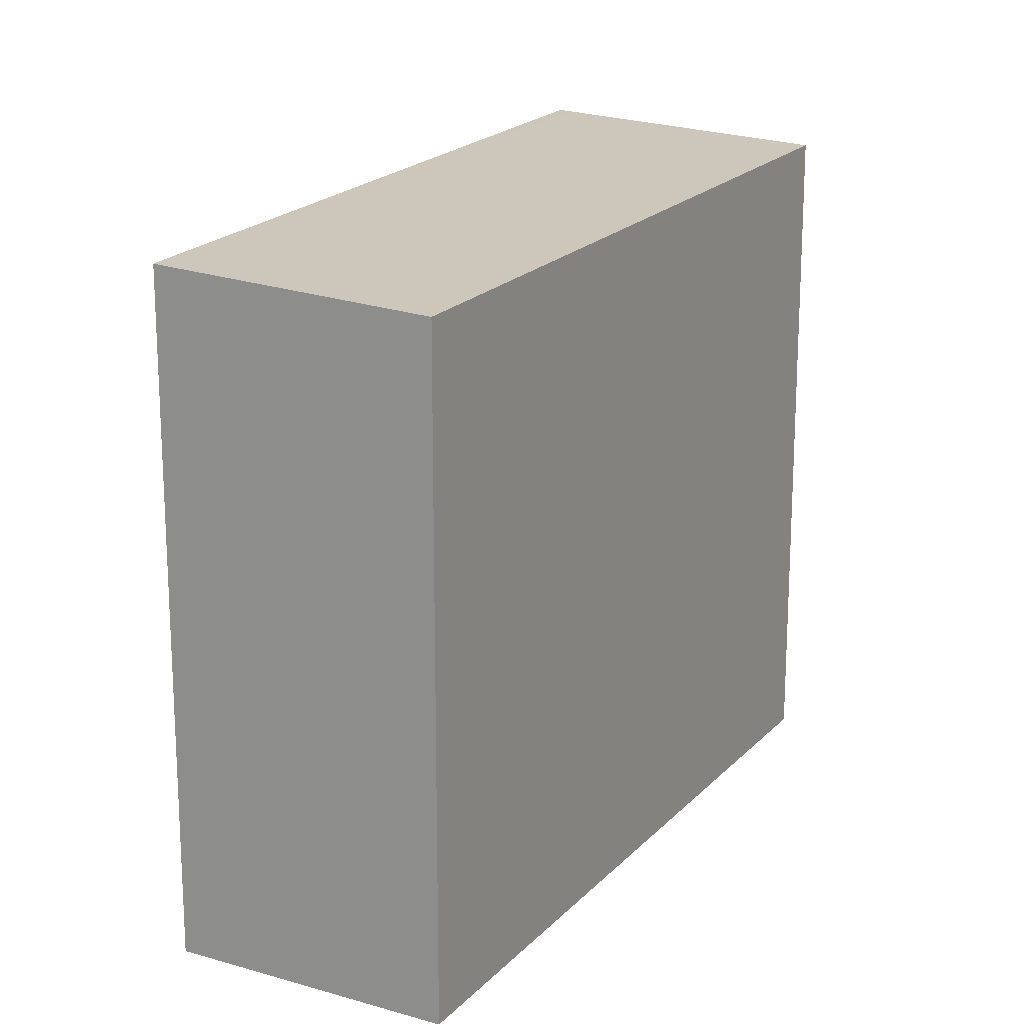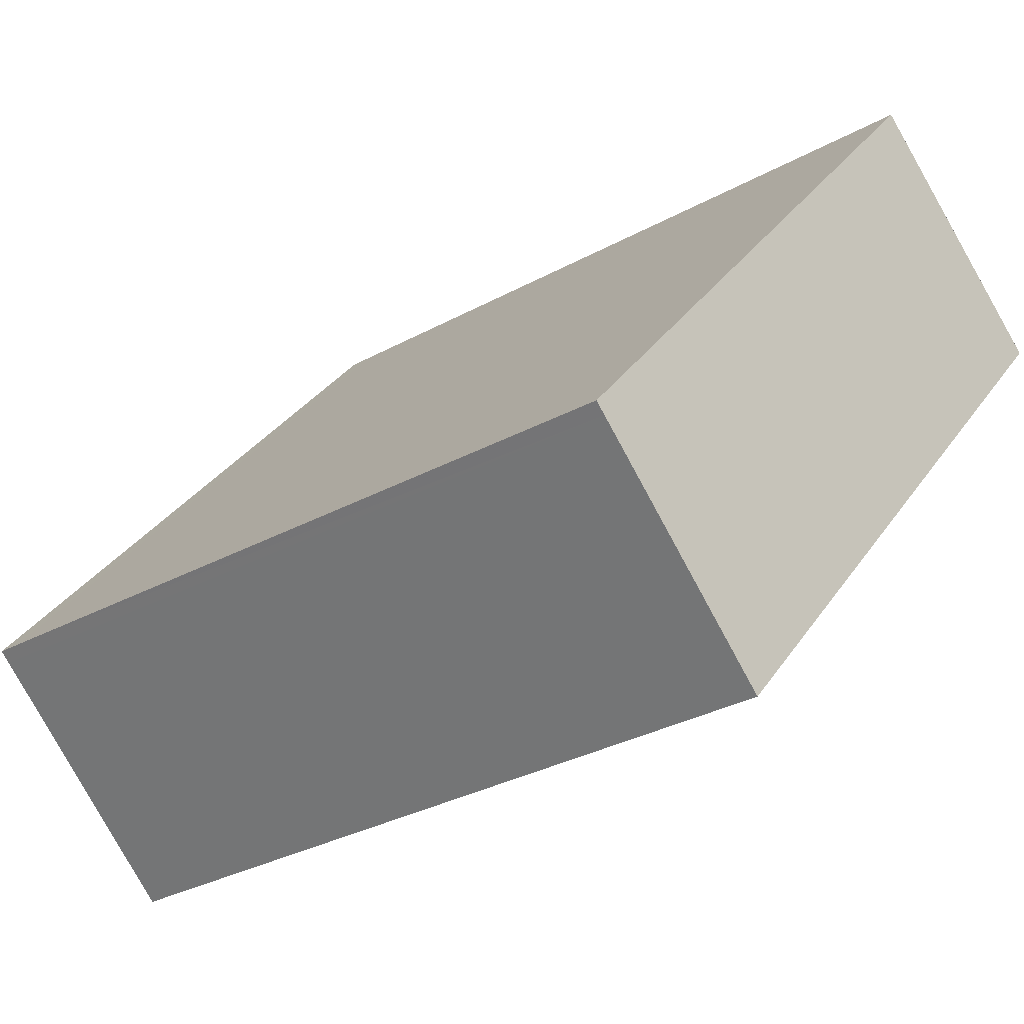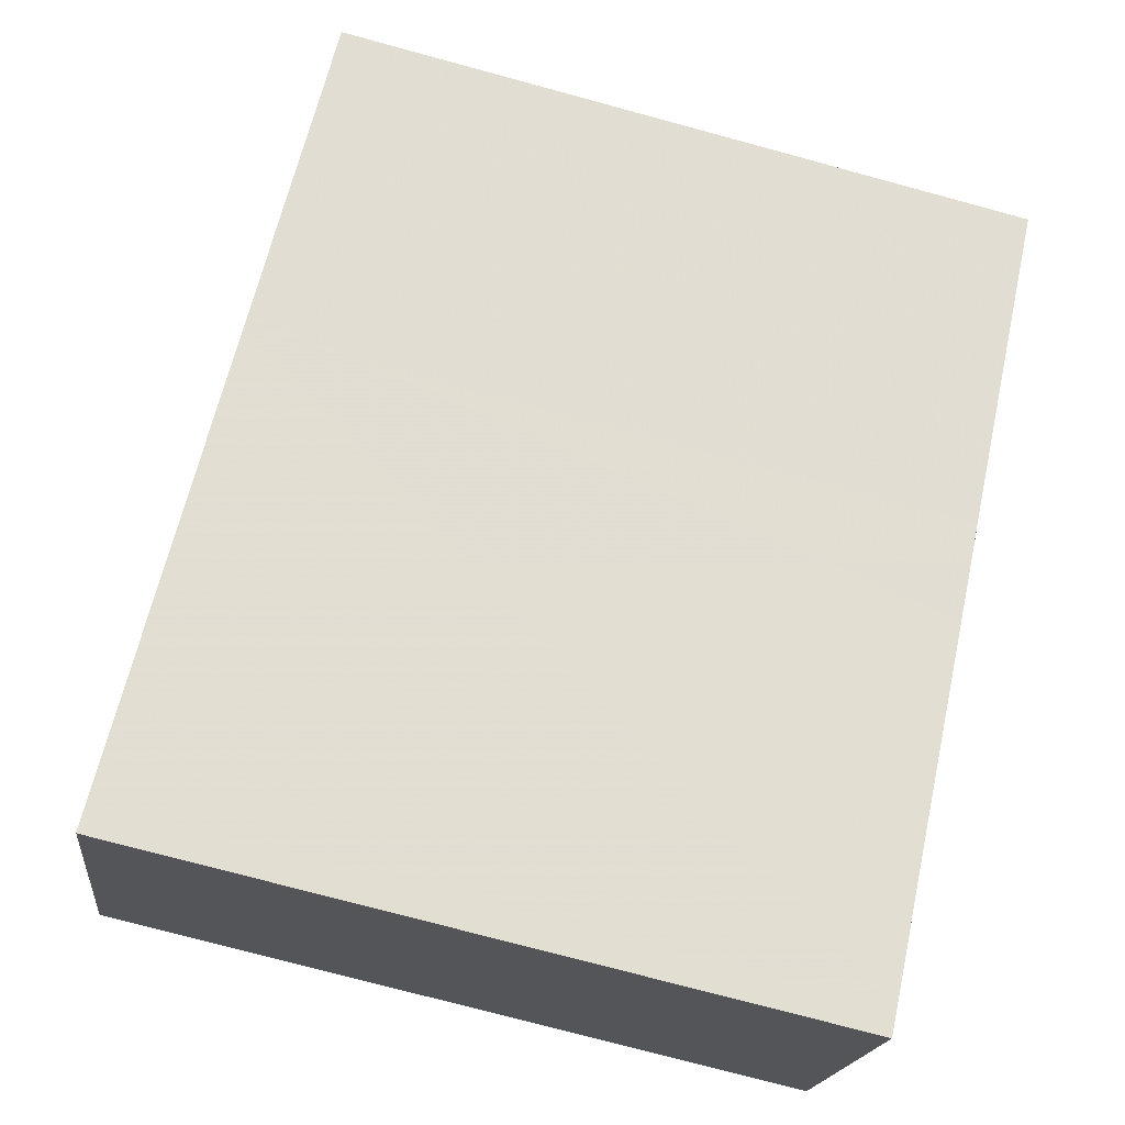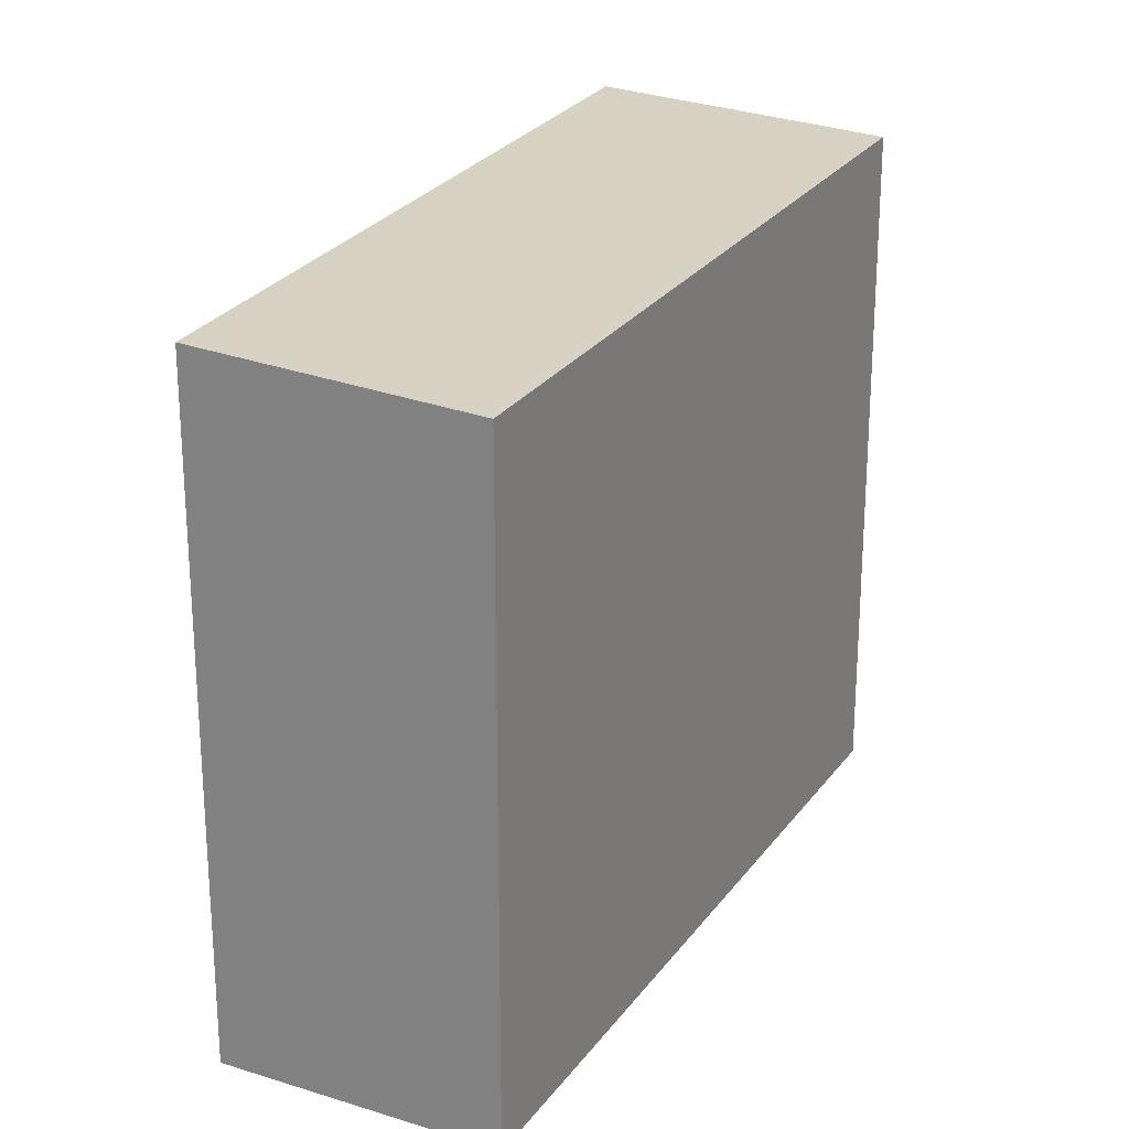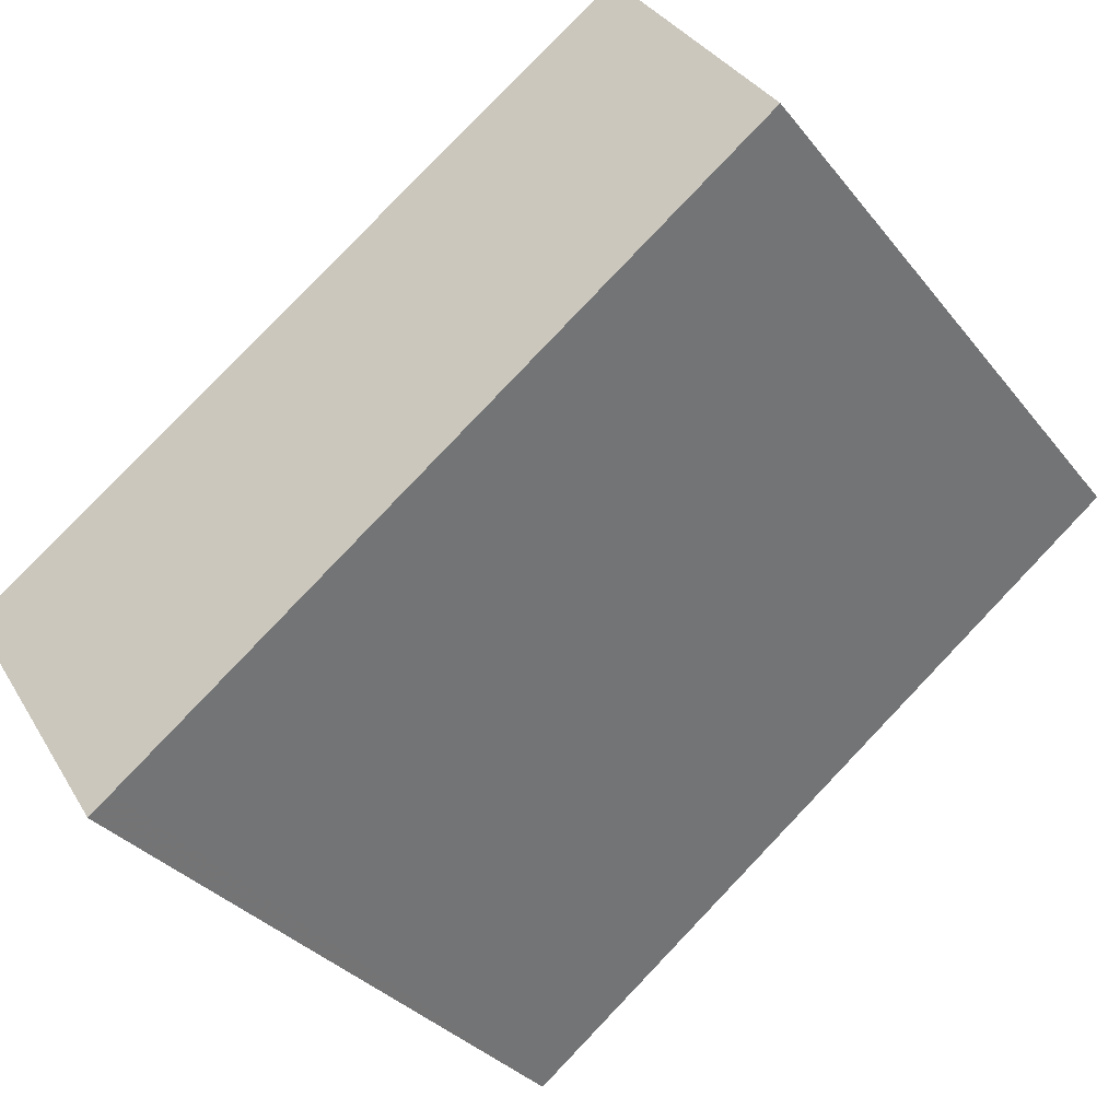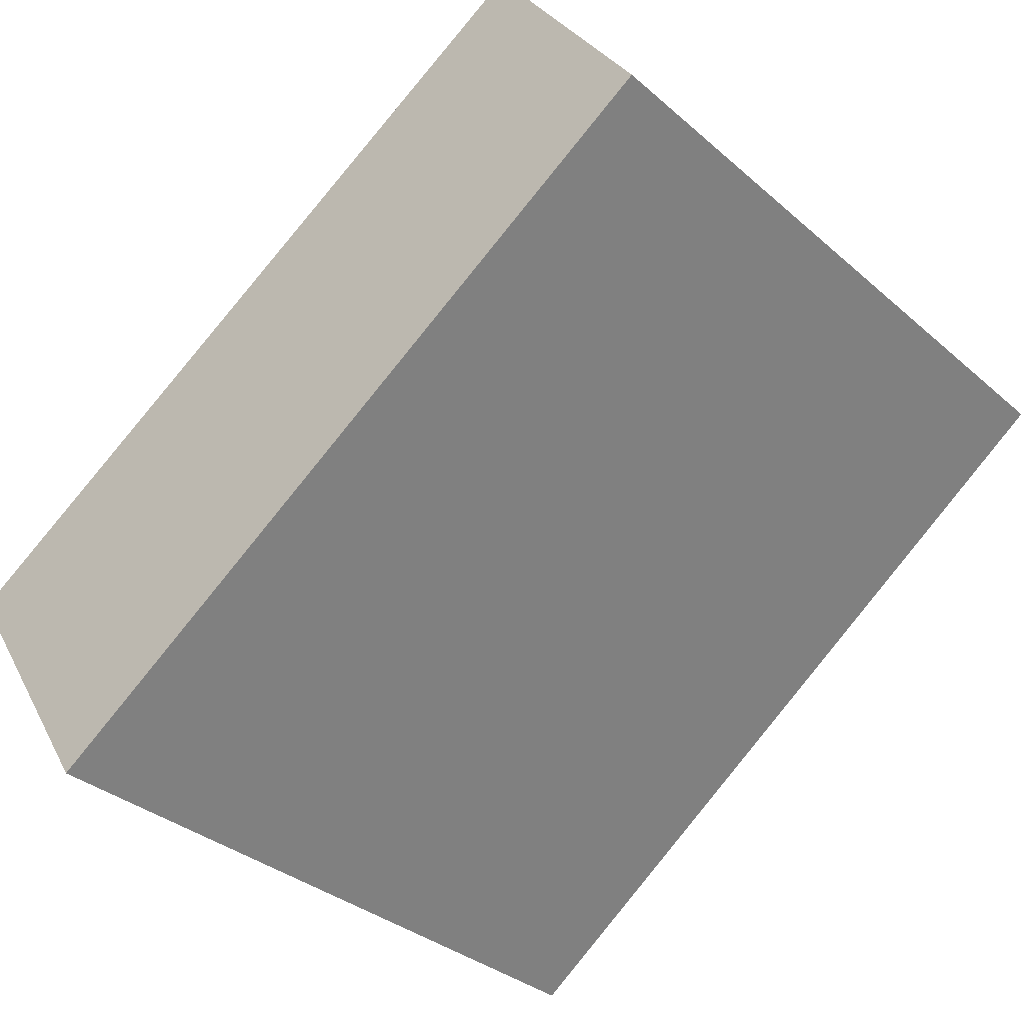
<metadata>
{"format":"obj","ext":"obj","renderer":"f3d","projection":"perspective","resolution":1024,"background":"white","views":[{"elev":18.2,"azim":154.1,"up":"+Z"},{"elev":32.6,"azim":28.6,"up":"+Y"},{"elev":-75.6,"azim":74.9,"up":"+Y"},{"elev":24.0,"azim":152.3,"up":"+Z"},{"elev":-32.4,"azim":31.7,"up":"+Y"},{"elev":-33.0,"azim":40.0,"up":"+Y"}]}
</metadata>
<code>
v -951 -1600 2.292
v -948.8 -1599 2.216
v -948.3 -1600 2.265
v -950.4 -1601 2.345
v -948.8 -1599 2.219
v -951 -1600 2.295
v -950.4 -1601 2.342
v -950.9 -1600 2.292
v -950.9 -1600 2.29
v -950.4 -1601 2.34
v -950.5 -1601 2.343
v -949.1 -1600 2.297
v -950.6 -1601 2.319
v -950.7 -1601 2.322
v -948.5 -1599 2.246
v -950.9 -1600 2.29
v -951 -1600 2.292
v -951 -1600 0
v -950.9 -1600 0
v -948.8 -1599 2.219
v -948.8 -1599 2.216
v -948.8 -1599 0
v -948.8 -1599 0
v -949.1 -1600 2.297
v -948.3 -1600 2.265
v -948.3 -1600 0
v -949.1 -1600 0
v -950.5 -1601 2.343
v -950.4 -1601 2.345
v -950.4 -1601 0
v -950.5 -1601 0
v -948.5 -1599 2.246
v -948.8 -1599 2.219
v -948.8 -1599 0
v -948.5 -1599 0
v -951 -1600 2.292
v -951 -1600 2.295
v -951 -1600 0
v -951 -1600 0
v -950.4 -1601 2.345
v -950.4 -1601 2.342
v -950.4 -1601 0
v -950.4 -1601 0
v -948.8 -1599 2.216
v -950.9 -1600 2.29
v -950.9 -1600 0
v -948.8 -1599 0
v -950.7 -1601 2.322
v -950.5 -1601 2.343
v -950.5 -1601 0
v -950.7 -1601 0
v -950.4 -1601 2.342
v -949.1 -1600 2.297
v -949.1 -1600 0
v -950.4 -1601 0
v -951 -1600 2.295
v -950.7 -1601 2.322
v -950.7 -1601 0
v -951 -1600 0
v -948.3 -1600 2.265
v -948.5 -1599 2.246
v -948.5 -1599 0
v -948.3 -1600 0
v -951 -1600 0
v -948.8 -1599 0
v -948.3 -1600 0
v -950.4 -1601 0
f 9 2 5 8
f 13 8 5 15
f 14 6 8 13
f 8 6 1 9
f 10 7 4 11
f 12 7 10
f 13 10 11 14
f 15 3 12 10 13
f 17 18 19 16
f 21 22 23 20
f 25 26 27 24
f 29 30 31 28
f 33 34 35 32
f 37 38 39 36
f 41 42 43 40
f 45 46 47 44
f 49 50 51 48
f 53 54 55 52
f 57 58 59 56
f 61 62 63 60
f 65 66 67 64

</code>
